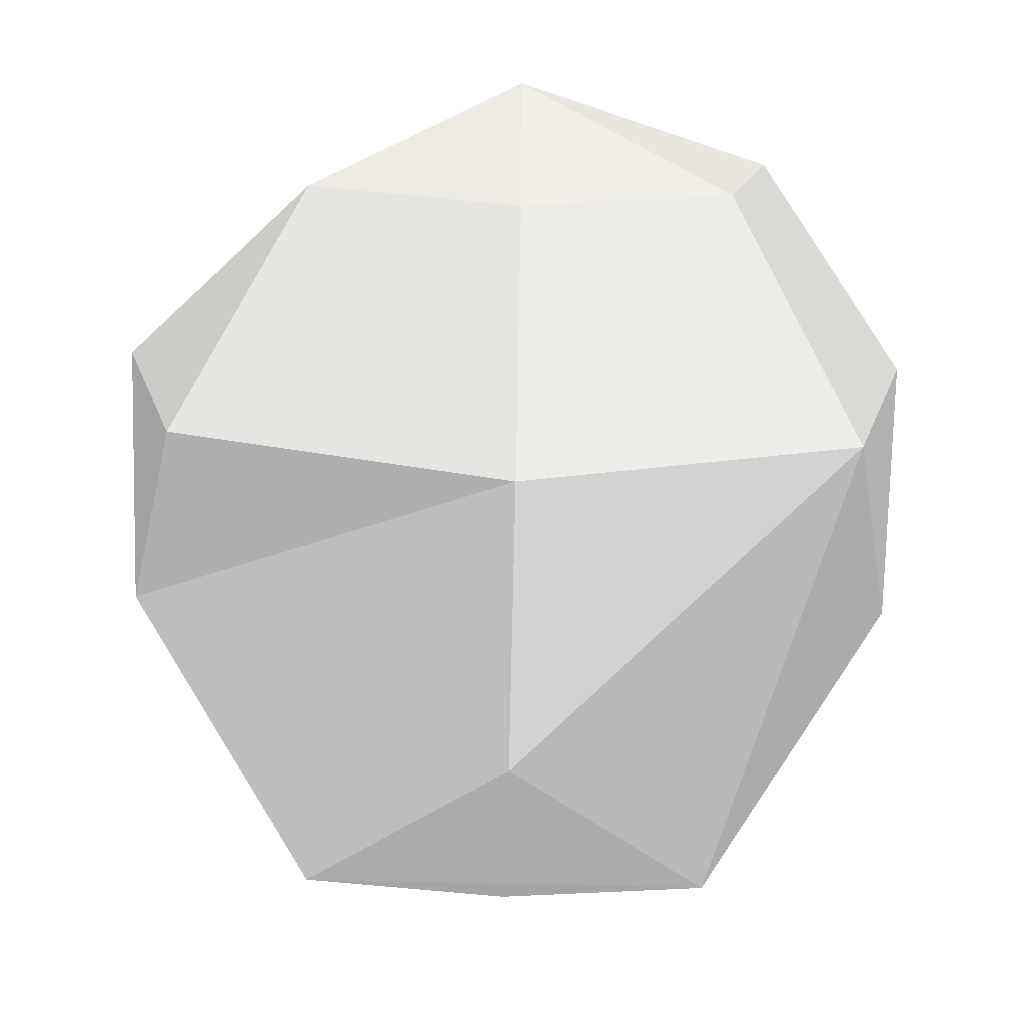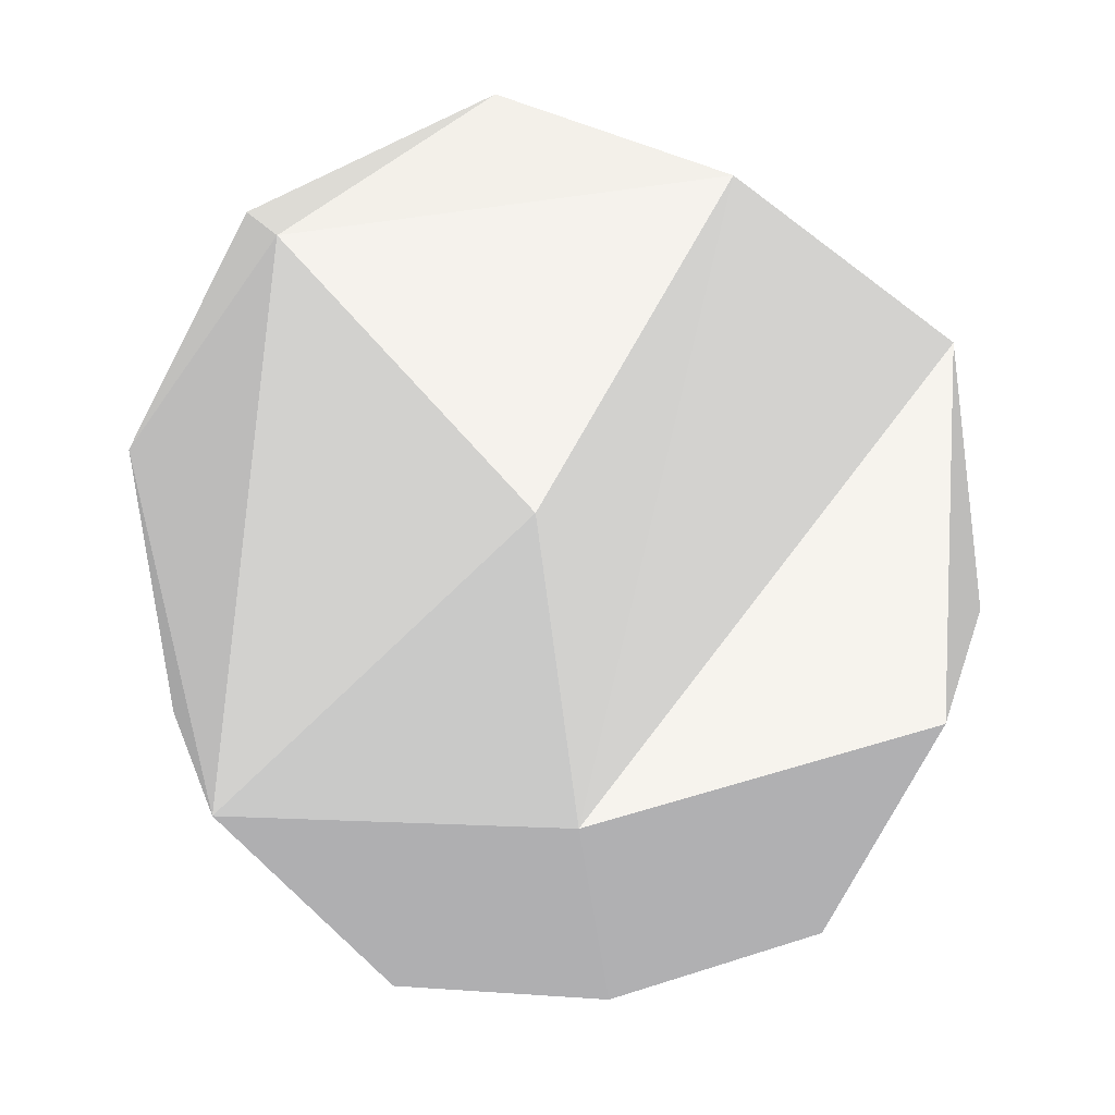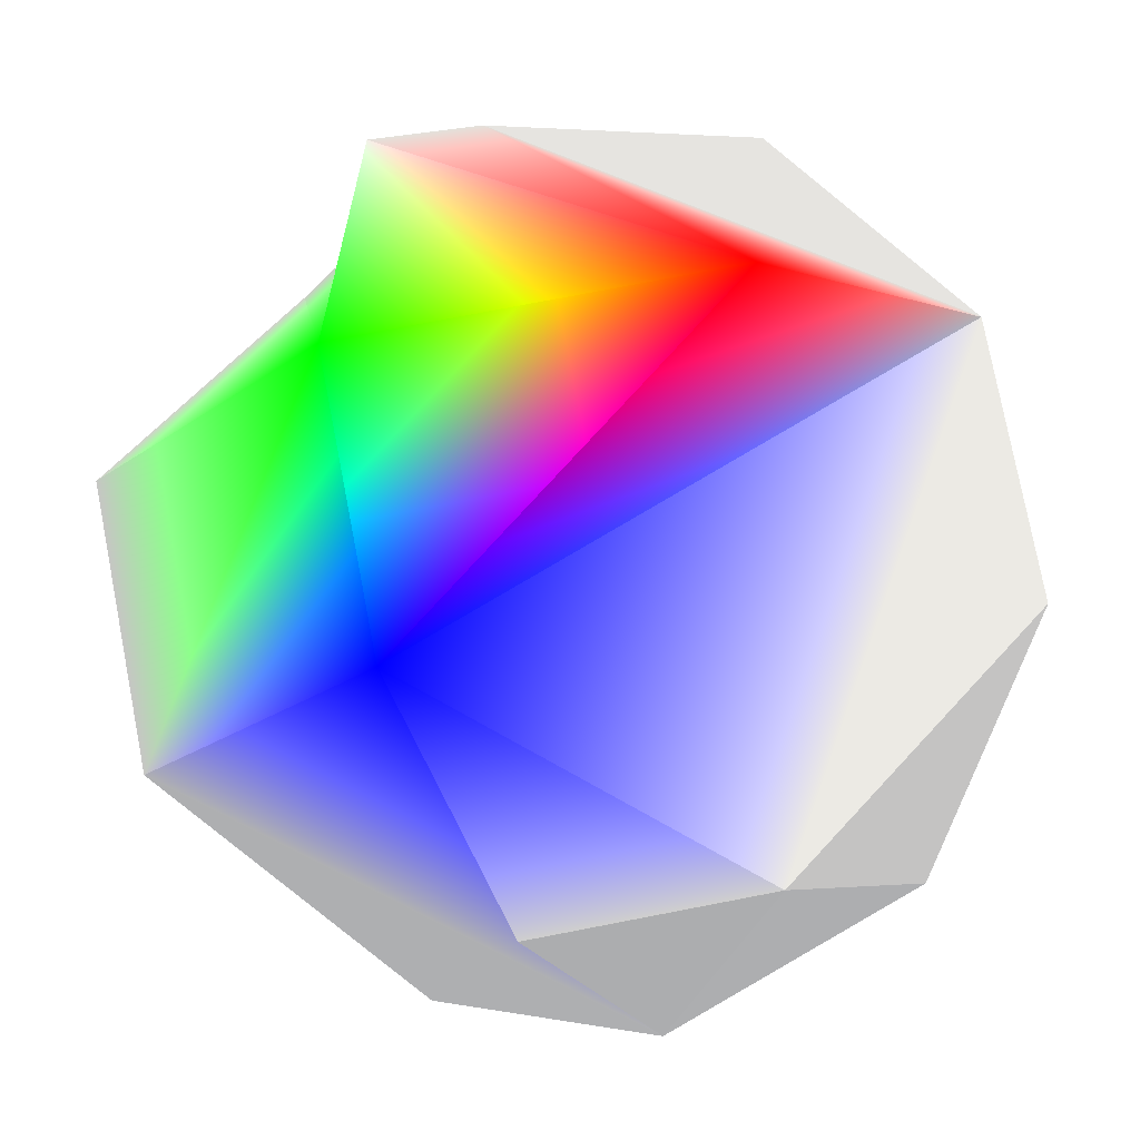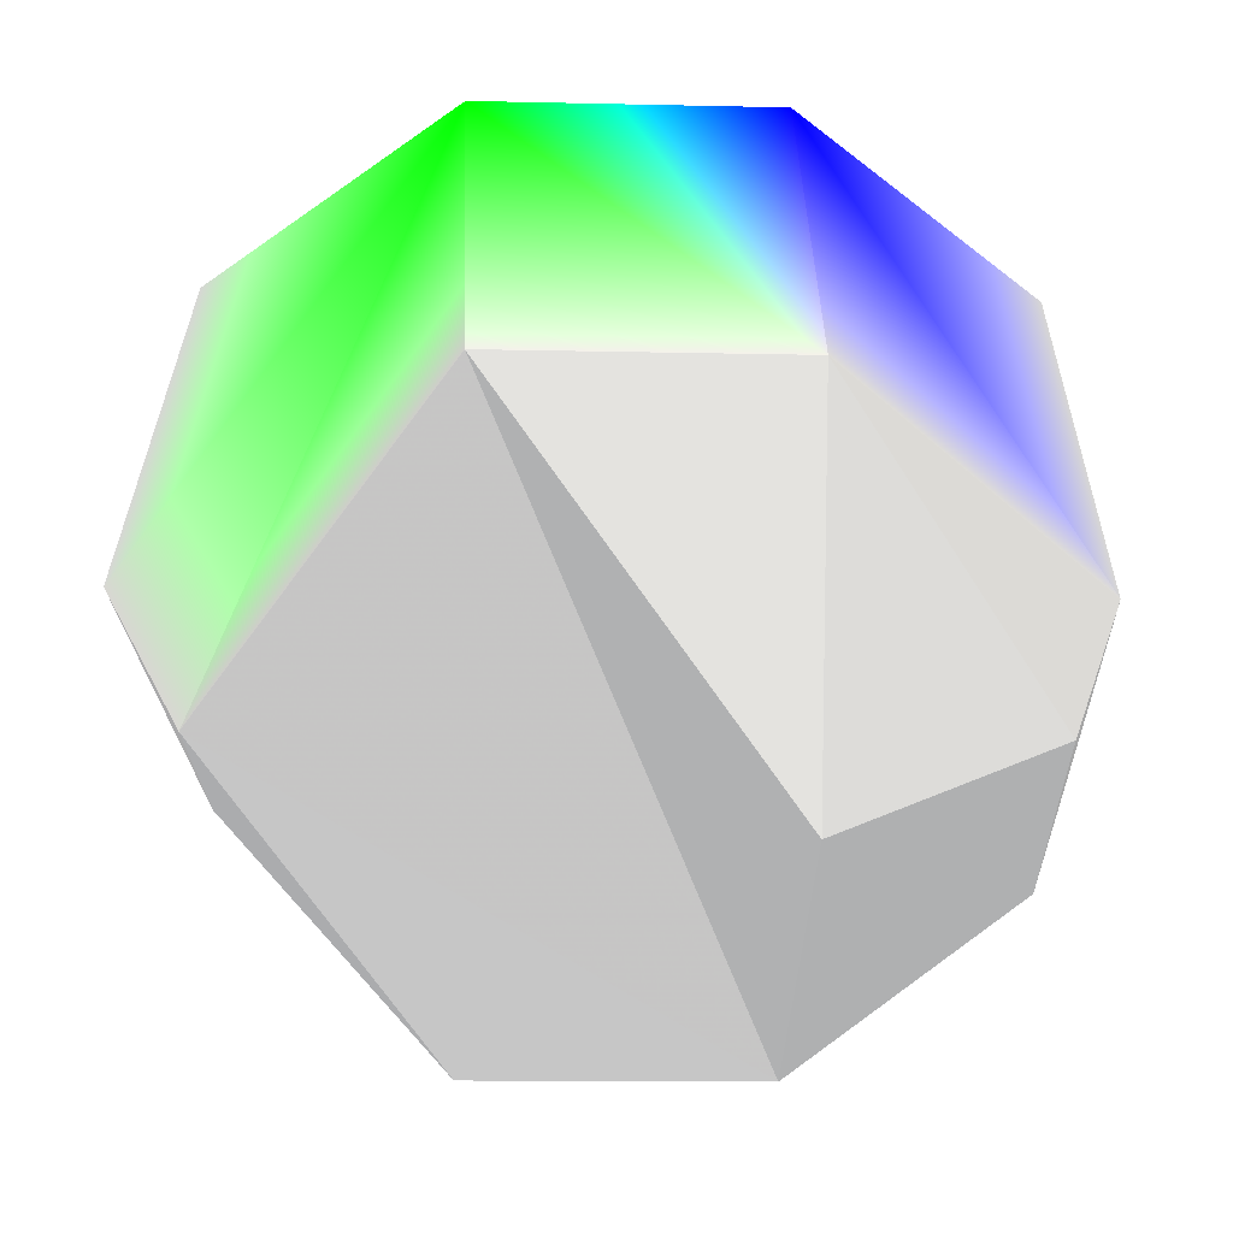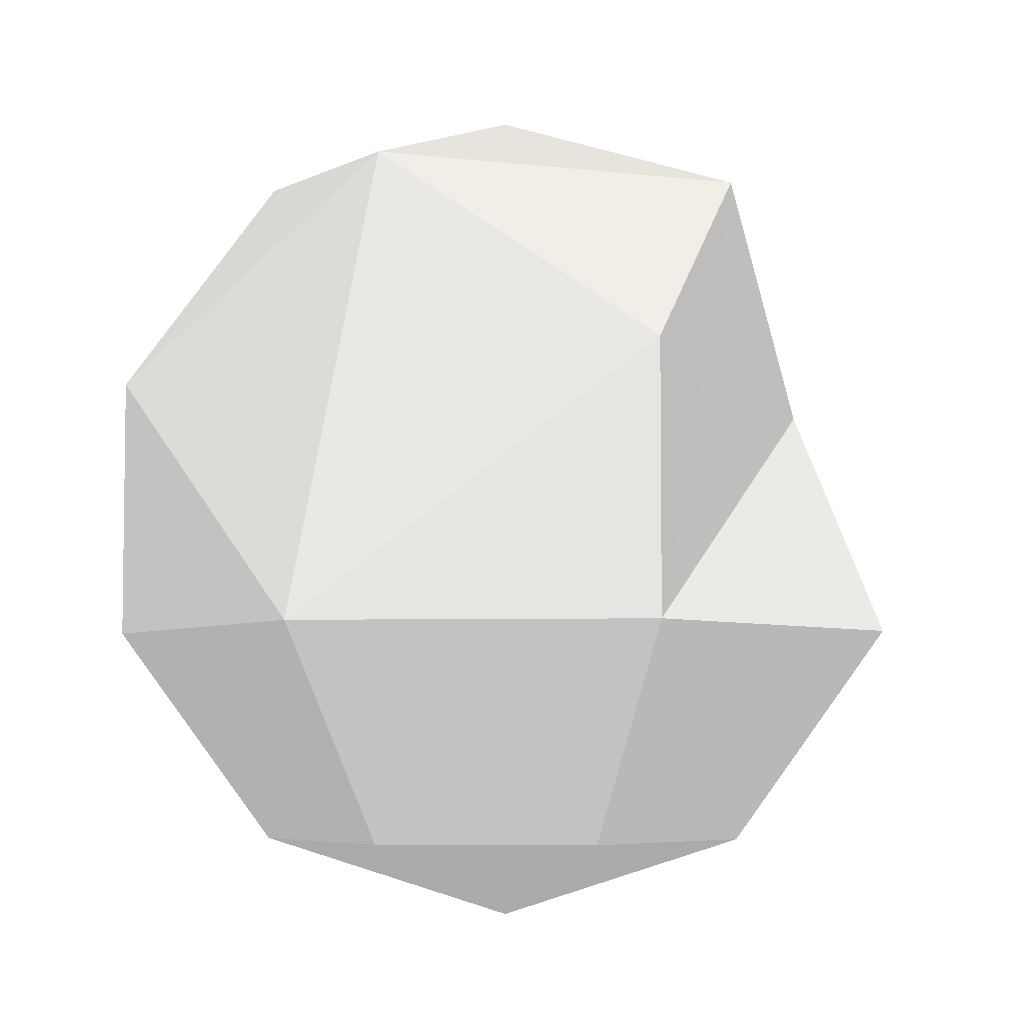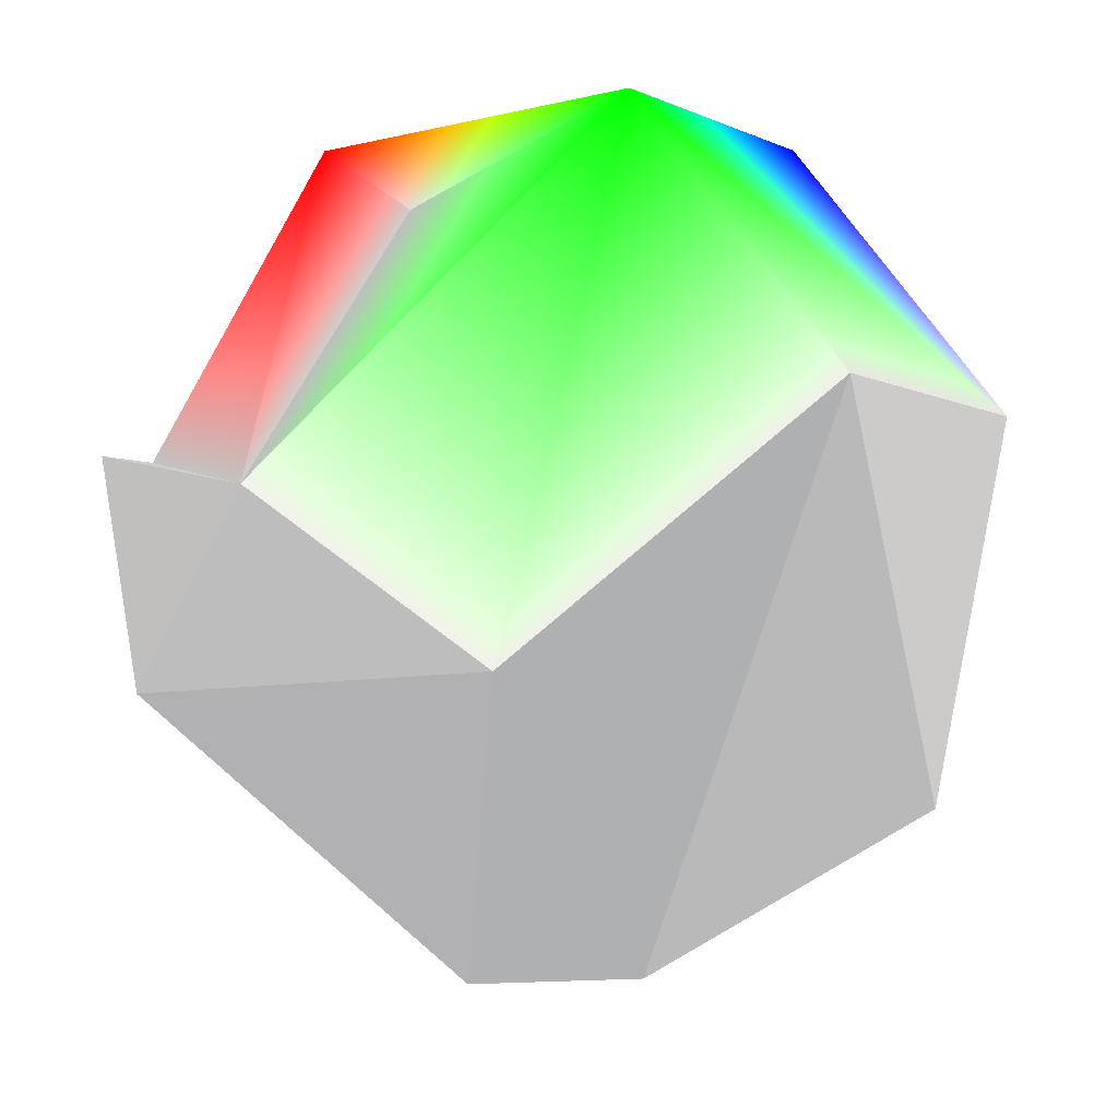
<metadata>
{"format":"obj","ext":"obj","renderer":"f3d","projection":"perspective","resolution":1024,"background":"white","views":[{"elev":-74.8,"azim":-1.3,"up":"+Z"},{"elev":-76.2,"azim":-172.5,"up":"+Z"},{"elev":77.3,"azim":-10.9,"up":"+Z"},{"elev":-12.2,"azim":-93.2,"up":"+Z"},{"elev":-5.3,"azim":159.0,"up":"+Y"},{"elev":-6.9,"azim":-142.9,"up":"+Z"}]}
</metadata>
<code>
v 0 -0.309 -0.9511 0.5 0.5 0.5
v 0.4595 -0.809 -0.3665 0.5 0.5 0.5
v 0 -0.809 -0.5878 0.5 0.5 0.5
f 1 2 3
v 0 -1 0 0.5 0.5 0.5
f 4 3 2
v 0 0.309 -0.9511 0.5 0.5 0.5
v 0.7436 -0.309 -0.593 0.5 0.5 0.5
f 5 6 1
v 0.573 -0.809 0.1308 0.5 0.5 0.5
f 6 7 2
f 4 2 7
v 0.4595 0.809 -0.3665 0.5 0.5 0.5
v 0 1 0 0.5 0.5 0.5
v 0.573 0.809 0.1308 0.5 0.5 0.5
f 8 9 10
v 0.9272 -0.309 0.2116 0.5 0.5 0.5
v 0.255 -0.809 0.5296 0.5 0.5 0.5
f 11 12 7
f 4 7 12
v 0.4126 0.309 0.8569 1 0 0
v -0.255 0.809 0.5296 0.5 0.5 0.5
v -0.4126 0.309 0.8569 0 1 0
f 13 14 15
v -0.255 -0.809 0.5296 0.5 0.5 0.5
f 4 12 16
v -0.9272 -0.309 0.2116 0.5 0.5 0.5
v -0.4126 -0.309 0.8569 0 0 1
f 15 17 18
v -0.9272 0.309 0.2116 0.5 0.5 0.5
v -0.7436 -0.309 -0.593 0.5 0.5 0.5
f 19 20 17
v -0.4595 -0.809 -0.3665 0.5 0.5 0.5
f 21 1 3
f 4 21 3
f 1 6 2
f 6 11 7
f 13 15 18
f 15 19 17
f 17 20 21
f 21 20 1
v 0.9272 0.309 0.2116 0.5 0.5 0.5
f 11 6 22
f 6 5 8
f 6 8 22
f 8 10 22
v -0.4595 0.809 -0.3665 0.5 0.5 0.5
f 8 5 23
f 8 23 9
f 22 10 9
f 22 9 13
f 9 14 13
f 11 22 12
f 22 13 18
f 22 18 12
f 18 16 12
f 23 5 1
f 23 1 19
f 1 20 19
f 9 23 15
f 23 19 15
f 15 14 9
f 16 18 4
f 18 17 4
f 17 21 4

</code>
